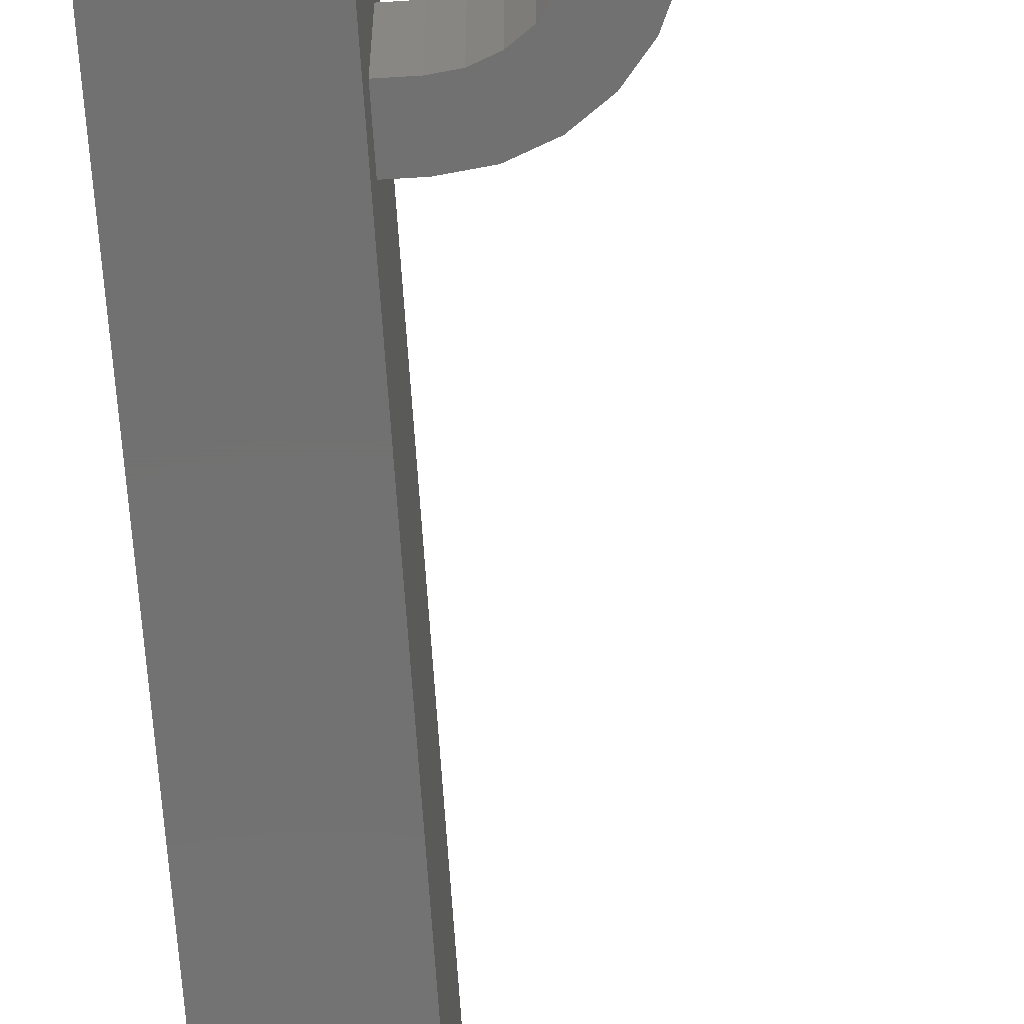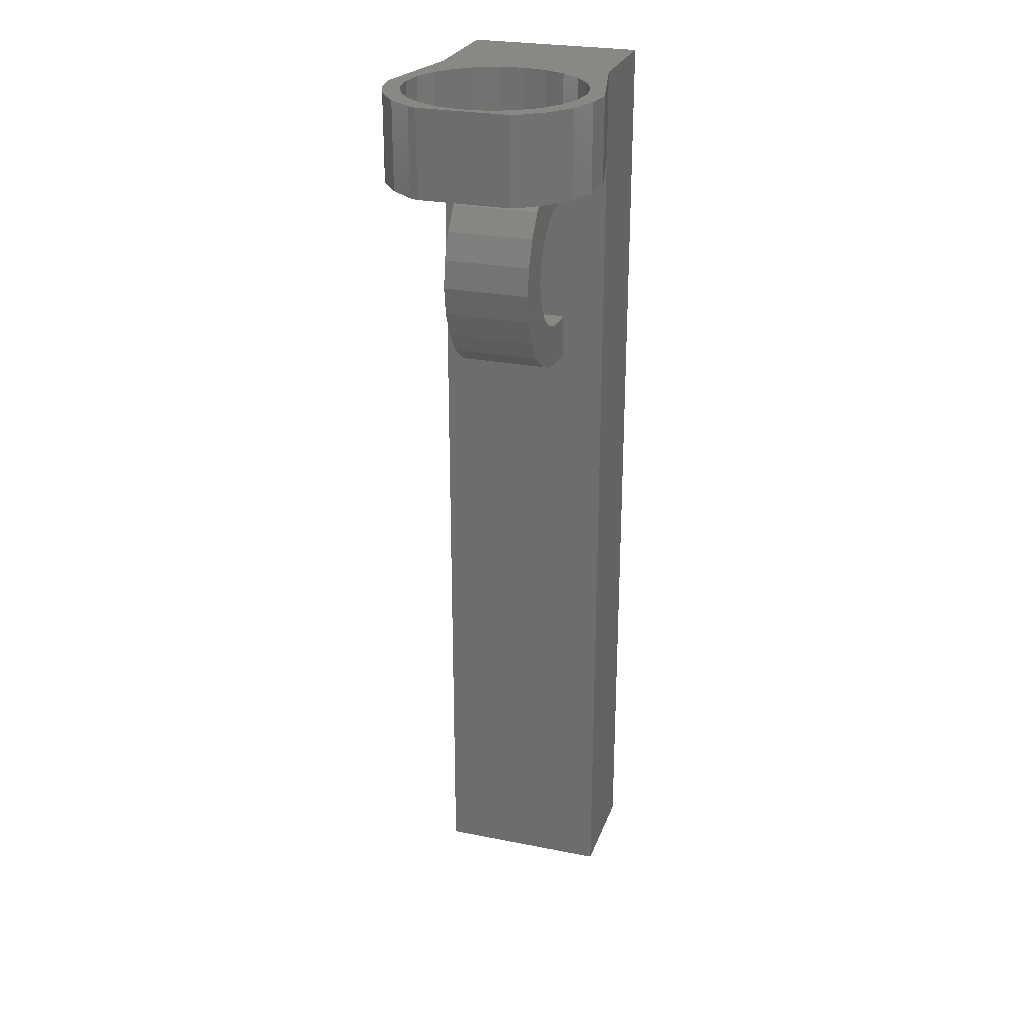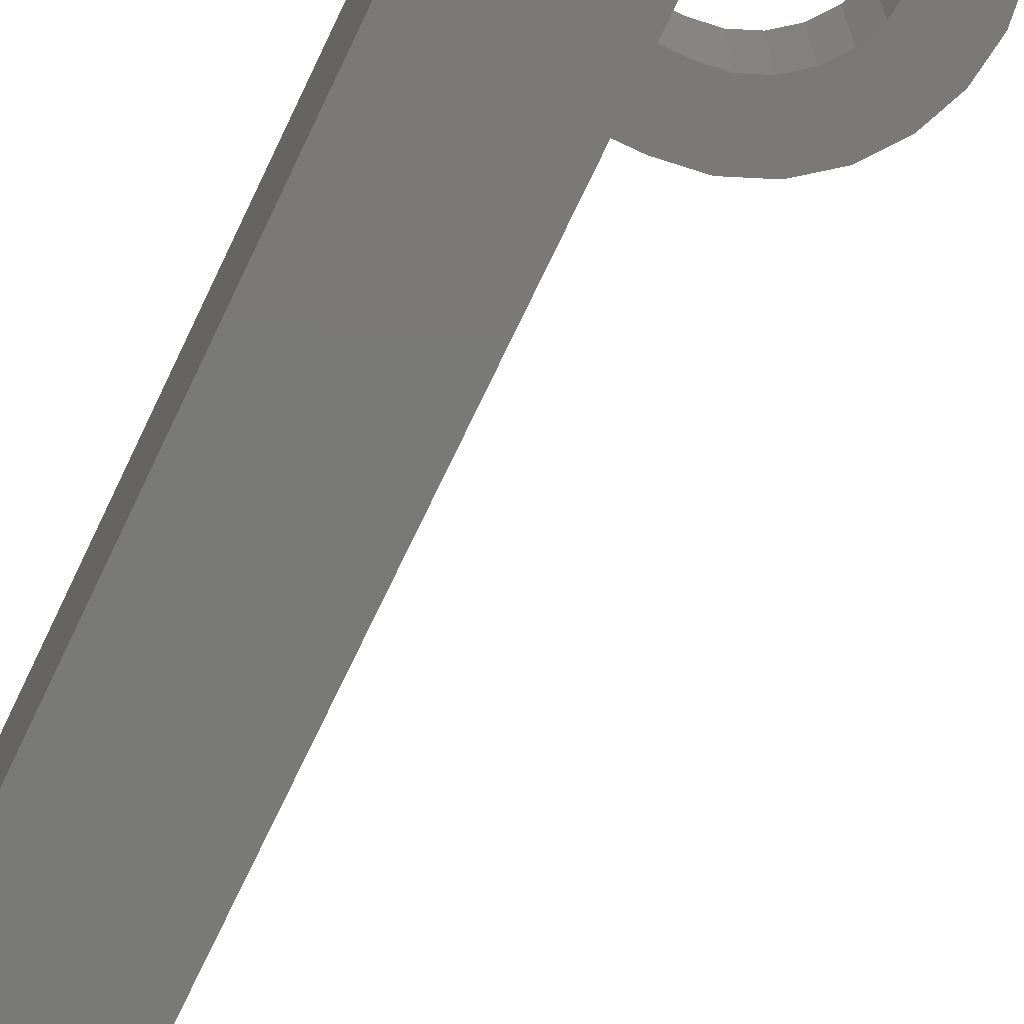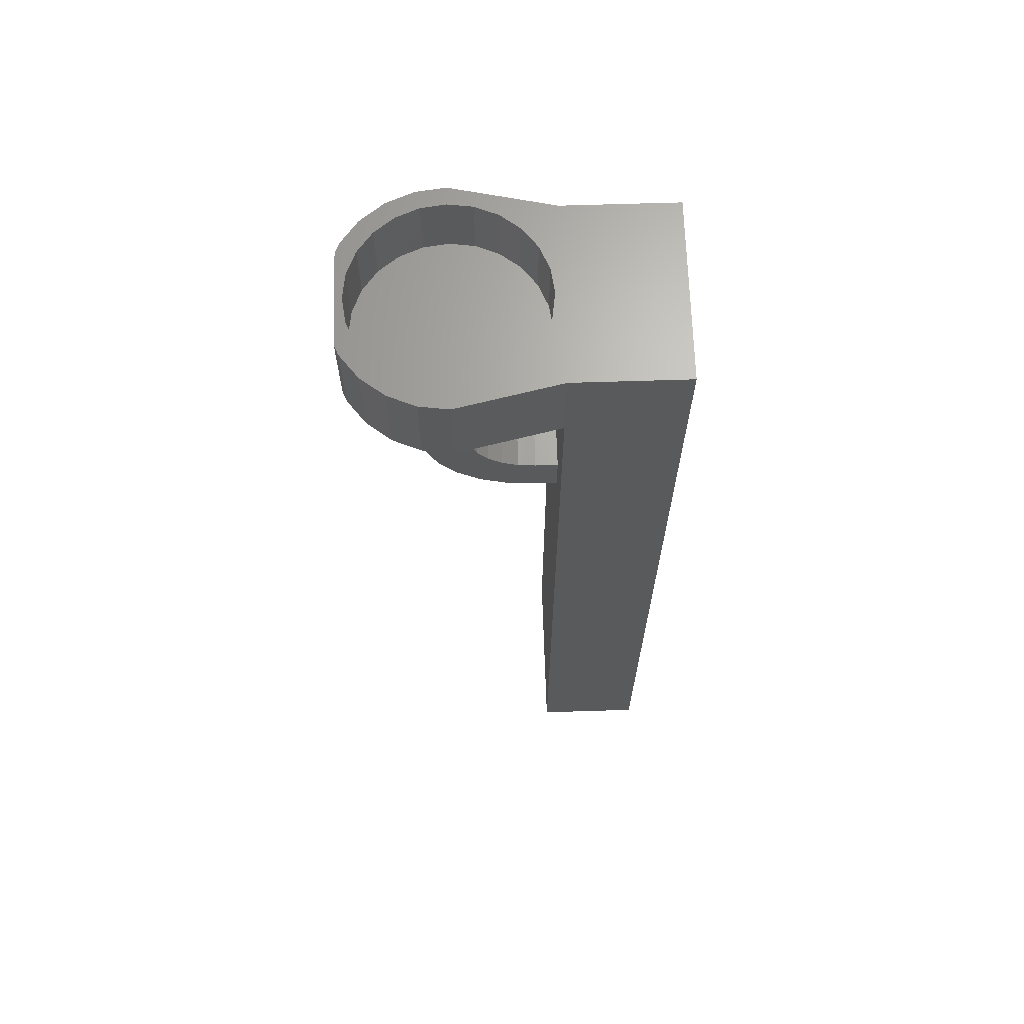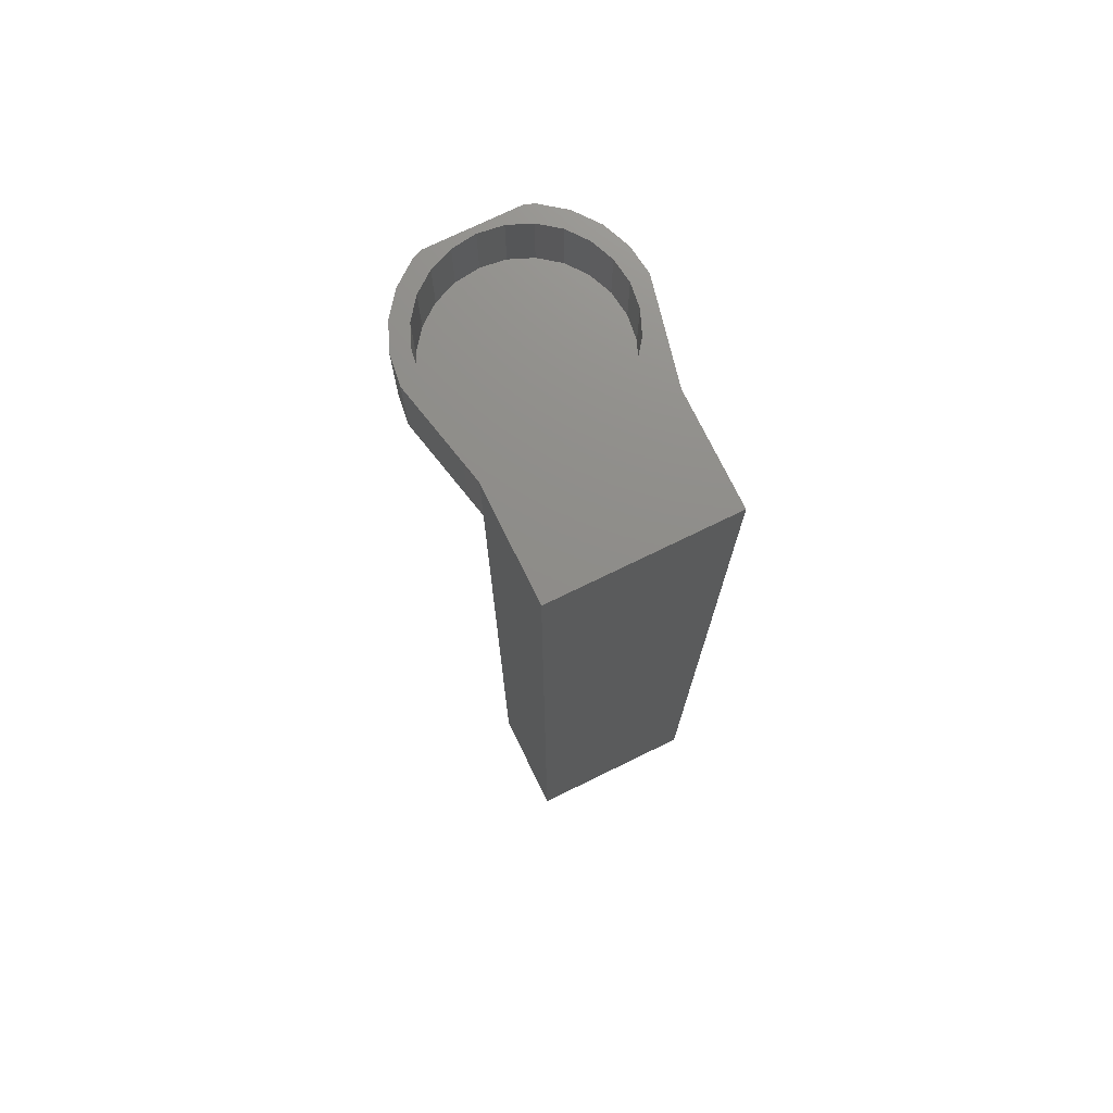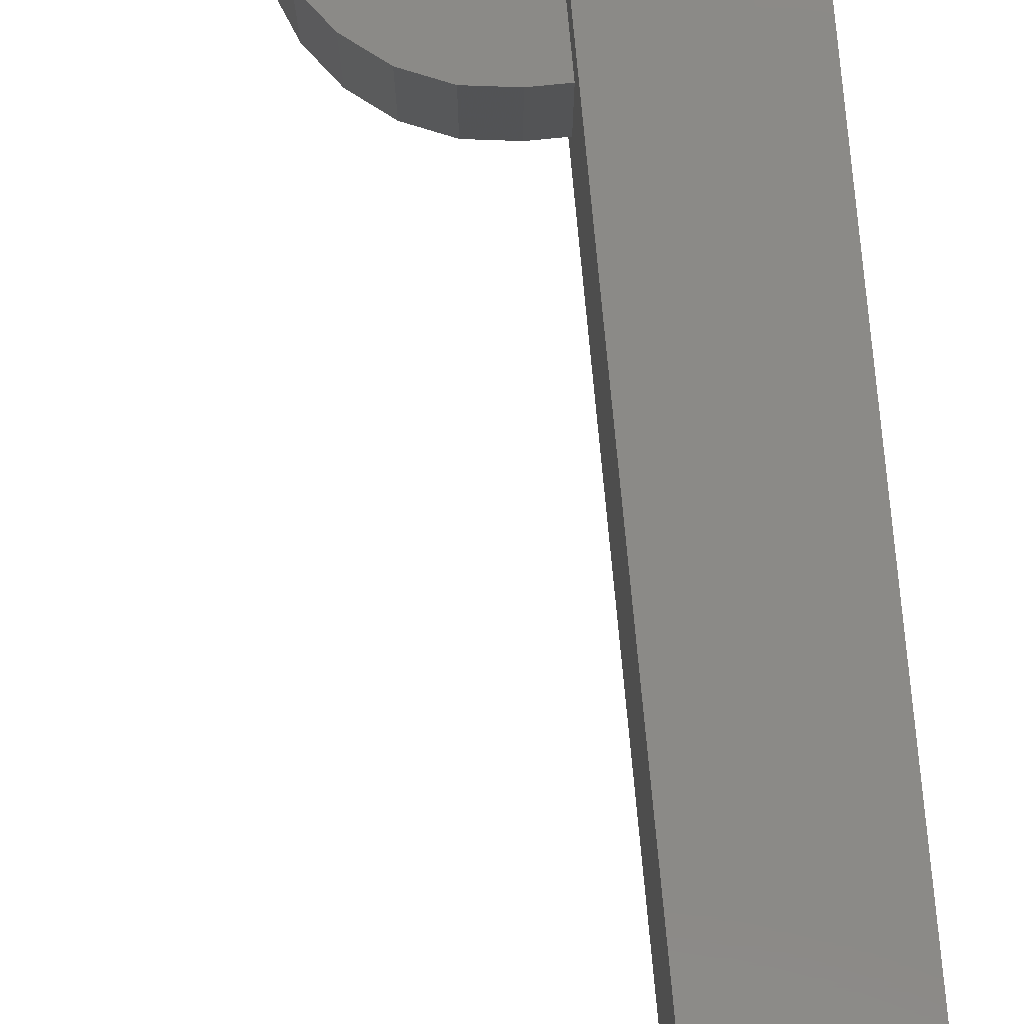
<metadata>
{"format":"stl","ext":"stl","renderer":"f3d","projection":"perspective","resolution":1024,"background":"white","views":[{"elev":-63.5,"azim":-176.4,"up":"+Z"},{"elev":26.2,"azim":-72.6,"up":"+Y"},{"elev":-72.2,"azim":154.6,"up":"+Z"},{"elev":67.0,"azim":-1.8,"up":"+Y"},{"elev":74.1,"azim":64.0,"up":"+Y"},{"elev":79.4,"azim":-5.5,"up":"+Z"}]}
</metadata>
<code>
# stl→obj: 150 verts, 300 faces
v -17.5 -250 10
v -13 -250 9
v -17.5 -246 10
v -13 -246 9
v -13 -290 1
v -8 -290 1
v -13 -290 9
v -8 -290 9
v -19 -255 7
v -18.83 -256.3 7
v -18.84 -253.8 7
v -18.83 -253.7 7
v -18.33 -252.5 7
v -18.33 -257.5 7
v -17.54 -251.5 7
v -17.54 -258.5 7
v -16.97 -251 7
v -17 -255 7
v -16.9 -254.2 7
v -16.5 -250.7 7
v -16.6 -253.5 7
v -16.12 -252.9 7
v -15.29 -250.2 7
v -15.5 -252.4 7
v -14.78 -252.1 7
v -14 -250 7
v -14 -252 7
v -13 -250 7
v -13 -252 7
v -16.5 -259.3 7
v -16.9 -255.8 7
v -16.84 -255.9 7
v -16.6 -256.5 7
v -16.12 -257.1 7
v -15.29 -259.8 7
v -15.5 -257.6 7
v -15.13 -257.7 7
v -14 -260 7
v -14.78 -257.9 7
v -14 -258 7
v -13 -258 7
v -13 -260 7
v -15.13 -257.7 3
v -15.5 -257.6 3
v -14 -252 3
v -14.78 -252.1 3
v -16.12 -252.9 3
v -16.6 -253.5 3
v -14.78 -257.9 3
v -16.9 -255.8 3
v -16.84 -255.9 3
v -15.5 -252.4 3
v -16.12 -257.1 3
v -16.9 -254.2 3
v -17 -255 3
v -16.6 -256.5 3
v -17.54 -258.5 3
v -16.5 -259.3 3
v -15.29 -259.8 3
v -14 -260 3
v -14 -258 3
v -13 -258 3
v -13 -260 3
v -19 -255 3
v -18.84 -253.8 3
v -18.83 -256.3 3
v -18.83 -253.7 3
v -18.33 -252.5 3
v -18.33 -257.5 3
v -17.54 -251.5 3
v -16.97 -251 3
v -16.5 -250.7 3
v -15.29 -250.2 3
v -14 -250 3
v -13 -250 3
v -13 -252 3
v -13 -250 1
v -22 -246 7.09
v -22 -246 2.91
v -22 -250 7.09
v -22 -250 2.91
v -17.5 -250 -7.354e-10
v -18.79 -250 0.1704
v -20 -250 0.6699
v -21.04 -250 1.464
v -21.83 -250 2.5
v -21.83 -250 7.5
v -21.04 -250 8.536
v -20 -250 9.33
v -18.79 -250 9.83
v -17.5 -249 0.8
v -18.59 -249 0.9431
v -16.41 -249 0.9431
v -15.4 -249 1.363
v -19.6 -249 1.363
v -14.53 -249 2.03
v -20.47 -249 2.03
v -13.86 -249 2.9
v -21.14 -249 2.9
v -13.44 -249 3.913
v -21.56 -249 3.913
v -13.3 -249 5
v -21.7 -249 5
v -21.56 -249 6.087
v -13.44 -249 6.087
v -13.86 -249 7.1
v -21.14 -249 7.1
v -14.53 -249 7.97
v -20.47 -249 7.97
v -19.6 -249 8.637
v -15.4 -249 8.637
v -16.41 -249 9.057
v -18.59 -249 9.057
v -17.5 -249 9.2
v -21.56 -246 3.913
v -21.7 -246 5
v -21.56 -246 6.087
v -21.14 -246 7.1
v -20.47 -246 7.97
v -19.6 -246 8.637
v -18.59 -246 9.057
v -17.5 -246 9.2
v -16.41 -246 9.057
v -15.4 -246 8.637
v -14.53 -246 7.97
v -13.86 -246 7.1
v -13.44 -246 6.087
v -13.3 -246 5
v -13.44 -246 3.913
v -13.86 -246 2.9
v -14.53 -246 2.03
v -15.4 -246 1.363
v -16.41 -246 0.9431
v -17.5 -246 0.8
v -18.59 -246 0.9431
v -19.6 -246 1.363
v -20.47 -246 2.03
v -21.14 -246 2.9
v -18.79 -246 9.83
v -20 -246 9.33
v -21.04 -246 8.536
v -21.83 -246 7.5
v -17.5 -246 -7.354e-10
v -18.79 -246 0.1704
v -13 -246 1
v -20 -246 0.6699
v -8 -246 1
v -8 -246 9
v -21.04 -246 1.464
v -21.83 -246 2.5
f 1 2 3
f 4 3 2
f 5 6 7
f 8 7 6
f 9 10 11
f 12 11 10
f 13 12 10
f 14 13 10
f 15 13 14
f 16 15 14
f 17 15 16
f 18 17 16
f 19 17 18
f 20 17 19
f 21 20 19
f 22 20 21
f 23 20 22
f 24 23 22
f 25 23 24
f 26 23 25
f 27 26 25
f 28 26 27
f 29 28 27
f 16 30 18
f 31 18 30
f 32 31 30
f 33 32 30
f 34 33 30
f 35 34 30
f 36 34 35
f 37 36 35
f 38 37 35
f 39 37 38
f 40 39 38
f 41 40 38
f 42 41 38
f 43 44 37
f 36 37 44
f 45 27 46
f 25 46 27
f 47 22 48
f 21 48 22
f 49 43 39
f 37 39 43
f 50 31 51
f 32 51 31
f 46 25 52
f 24 52 25
f 44 53 36
f 34 36 53
f 54 19 55
f 18 55 19
f 56 33 53
f 34 53 33
f 55 18 50
f 31 50 18
f 48 21 54
f 19 54 21
f 57 55 58
f 50 58 55
f 51 58 50
f 56 58 51
f 53 58 56
f 59 58 53
f 44 59 53
f 43 59 44
f 60 59 43
f 49 60 43
f 61 60 49
f 62 60 61
f 63 60 62
f 64 65 66
f 67 66 65
f 68 66 67
f 69 66 68
f 70 69 68
f 57 69 70
f 71 57 70
f 55 57 71
f 54 55 71
f 72 54 71
f 48 54 72
f 47 48 72
f 73 47 72
f 52 47 73
f 46 52 73
f 74 46 73
f 45 46 74
f 75 45 74
f 76 45 75
f 47 52 22
f 24 22 52
f 51 32 56
f 33 56 32
f 61 49 40
f 39 40 49
f 76 29 45
f 27 45 29
f 62 61 41
f 40 41 61
f 63 42 60
f 38 60 42
f 2 28 7
f 29 7 28
f 41 7 29
f 76 41 29
f 42 7 41
f 63 7 42
f 75 77 76
f 5 76 77
f 62 76 5
f 41 76 62
f 63 62 5
f 7 63 5
f 78 79 80
f 81 80 79
f 82 77 83
f 84 83 77
f 85 84 77
f 75 85 77
f 86 85 75
f 81 86 75
f 74 81 75
f 80 81 74
f 26 80 74
f 28 80 26
f 2 80 28
f 87 80 2
f 88 87 2
f 89 88 2
f 1 89 2
f 90 89 1
f 91 92 93
f 94 93 92
f 95 94 92
f 96 94 95
f 97 96 95
f 98 96 97
f 99 98 97
f 100 98 99
f 101 100 99
f 102 100 101
f 103 102 101
f 104 102 103
f 105 102 104
f 106 105 104
f 107 106 104
f 108 106 107
f 109 108 107
f 110 108 109
f 111 108 110
f 112 111 110
f 113 112 110
f 114 112 113
f 115 116 101
f 103 101 116
f 116 117 103
f 104 103 117
f 117 118 104
f 107 104 118
f 118 119 107
f 109 107 119
f 109 119 110
f 120 110 119
f 110 120 113
f 121 113 120
f 113 121 114
f 122 114 121
f 114 122 112
f 123 112 122
f 112 123 111
f 124 111 123
f 111 124 108
f 125 108 124
f 125 126 108
f 106 108 126
f 126 127 106
f 105 106 127
f 127 128 105
f 102 105 128
f 128 129 102
f 100 102 129
f 129 130 100
f 98 100 130
f 130 131 98
f 96 98 131
f 132 94 131
f 96 131 94
f 133 93 132
f 94 132 93
f 134 91 133
f 93 133 91
f 135 92 134
f 91 134 92
f 136 95 135
f 92 135 95
f 137 97 136
f 95 136 97
f 137 138 97
f 99 97 138
f 138 115 99
f 101 99 115
f 139 90 3
f 1 3 90
f 140 89 139
f 90 139 89
f 141 88 140
f 89 140 88
f 141 142 88
f 87 88 142
f 142 78 87
f 80 87 78
f 143 144 145
f 146 145 144
f 134 145 146
f 133 145 134
f 132 145 133
f 147 145 132
f 131 147 132
f 148 147 131
f 130 148 131
f 129 148 130
f 128 148 129
f 127 148 128
f 126 148 127
f 125 148 126
f 124 148 125
f 4 148 124
f 124 123 4
f 3 4 123
f 122 3 123
f 140 3 122
f 139 3 140
f 149 135 146
f 134 146 135
f 136 135 149
f 137 136 149
f 150 137 149
f 138 137 150
f 79 138 150
f 115 138 79
f 78 115 79
f 116 115 78
f 117 116 78
f 118 117 78
f 142 118 78
f 119 118 142
f 141 119 142
f 120 119 141
f 140 120 141
f 121 120 140
f 122 121 140
f 79 150 81
f 86 81 150
f 150 149 86
f 85 86 149
f 85 149 84
f 146 84 149
f 84 146 83
f 144 83 146
f 83 144 82
f 143 82 144
f 12 67 11
f 65 11 67
f 13 68 12
f 67 12 68
f 11 65 9
f 64 9 65
f 9 64 10
f 66 10 64
f 72 71 20
f 17 20 71
f 73 72 23
f 20 23 72
f 59 35 58
f 30 58 35
f 60 38 59
f 35 59 38
f 15 70 13
f 68 13 70
f 71 70 17
f 15 17 70
f 10 66 14
f 69 14 66
f 14 69 16
f 57 16 69
f 74 73 26
f 23 26 73
f 58 30 57
f 16 57 30
f 147 148 6
f 8 6 148
f 82 143 77
f 145 77 143
f 77 145 5
f 147 5 145
f 6 5 147
f 4 2 148
f 7 148 2
f 8 148 7

</code>
